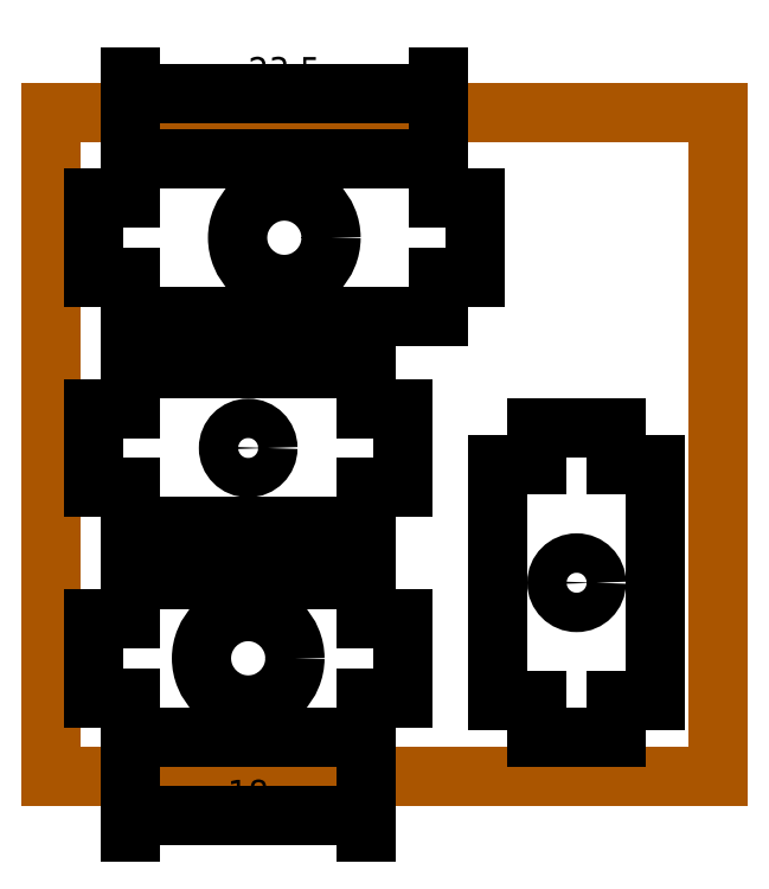
<metadata>
{"format":"dxf","ext":"dxf","renderer":"ezdxf+matplotlib","layout":"modelspace","background":"white","min_lineweight":24,"dpi":150}
</metadata>
<code>
0
SECTION
2
ENTITIES
0
LINE
8
board
10
0
20
0
11
50.8
21
0
0
LINE
8
board
10
0
20
0
11
3.092e-15
21
50.5
0
LINE
8
board
10
50.8
20
0
11
50.8
21
50.5
0
LINE
8
board
10
3.092e-15
20
50.5
11
50.8
21
50.5
0
CIRCLE
8
spacer tabs1
10
15
20
9
40
3.556
0
LINE
8
spacer tabs2
10
6
20
6
11
6
21
3
0
LINE
8
spacer tabs2
10
6
20
15
11
6
21
12
0
LINE
8
spacer tabs2
10
6
20
12
11
3.25
21
12
0
LINE
8
spacer tabs2
10
6
20
6
11
3.25
21
6
0
LINE
8
spacer tabs2
10
3.25
20
12
11
3.25
21
6
0
LINE
8
spacer tabs2
10
24
20
15
11
6
21
15
0
LINE
8
spacer tabs2
10
6
20
3
11
24
21
3
0
LINE
8
spacer tabs2
10
24
20
6
11
24
21
3
0
LINE
8
spacer tabs2
10
24
20
15
11
24
21
12
0
LINE
8
spacer tabs2
10
24
20
12
11
26.75
21
12
0
LINE
8
spacer tabs2
10
24
20
6
11
26.75
21
6
0
LINE
8
spacer tabs2
10
26.75
20
12
11
26.75
21
6
0
CIRCLE
8
spacer tabs1
10
15
20
25
40
1.5
0
LINE
8
spacer tabs2
10
6
20
22
11
6
21
19
0
LINE
8
spacer tabs2
10
6
20
31
11
6
21
28
0
LINE
8
spacer tabs2
10
6
20
28
11
3.25
21
28
0
LINE
8
spacer tabs2
10
6
20
22
11
3.25
21
22
0
LINE
8
spacer tabs2
10
3.25
20
28
11
3.25
21
22
0
LINE
8
spacer tabs2
10
24
20
31
11
6
21
31
0
LINE
8
spacer tabs2
10
6
20
19
11
24
21
19
0
LINE
8
spacer tabs2
10
24
20
22
11
24
21
19
0
LINE
8
spacer tabs2
10
24
20
31
11
24
21
28
0
LINE
8
spacer tabs2
10
24
20
28
11
26.75
21
28
0
LINE
8
spacer tabs2
10
24
20
22
11
26.75
21
22
0
LINE
8
spacer tabs2
10
26.75
20
28
11
26.75
21
22
0
CIRCLE
8
spacer tabs1
10
17.75
20
41
40
3.556
0
LINE
8
spacer tabs2
10
6
20
38
11
6
21
35
0
LINE
8
spacer tabs2
10
6
20
47
11
6
21
44
0
LINE
8
spacer tabs2
10
6
20
44
11
3.25
21
44
0
LINE
8
spacer tabs2
10
6
20
38
11
3.25
21
38
0
LINE
8
spacer tabs2
10
3.25
20
44
11
3.25
21
38
0
LINE
8
spacer tabs2
10
29.5
20
47
11
6
21
47
0
LINE
8
spacer tabs2
10
6
20
35
11
29.5
21
35
0
LINE
8
spacer tabs2
10
29.5
20
38
11
29.5
21
35
0
LINE
8
spacer tabs2
10
29.5
20
47
11
29.5
21
44
0
LINE
8
spacer tabs2
10
29.5
20
44
11
32.25
21
44
0
LINE
8
spacer tabs2
10
29.5
20
38
11
32.25
21
38
0
LINE
8
spacer tabs2
10
32.25
20
44
11
32.25
21
38
0
CIRCLE
8
spacer tabs1
10
40
20
14.75
40
1.5
0
LINE
8
spacer tabs2
10
43
20
5.75
11
46
21
5.75
0
LINE
8
spacer tabs2
10
34
20
5.75
11
37
21
5.75
0
LINE
8
spacer tabs2
10
37
20
5.75
11
37
21
3
0
LINE
8
spacer tabs2
10
43
20
5.75
11
43
21
3
0
LINE
8
spacer tabs2
10
37
20
3
11
43
21
3
0
LINE
8
spacer tabs2
10
34
20
23.75
11
34
21
5.75
0
LINE
8
spacer tabs2
10
46
20
5.75
11
46
21
23.75
0
LINE
8
spacer tabs2
10
43
20
23.75
11
46
21
23.75
0
LINE
8
spacer tabs2
10
34
20
23.75
11
37
21
23.75
0
LINE
8
spacer tabs2
10
37
20
23.75
11
37
21
26.5
0
LINE
8
spacer tabs2
10
43
20
23.75
11
43
21
26.5
0
LINE
8
spacer tabs2
10
37
20
26.5
11
43
21
26.5
0
DIMENSION
8
construction
2
*D1
10
29.5
20
52
30
0
11
17.75
21
53.5
31
0
70
   33
71
    5
3
Standard
53
0
210
0
220
0
230
1
13
6
23
47
33
0
14
29.5
24
47
34
0
0
DIMENSION
8
construction
2
*D2
10
24
20
-3
30
0
11
15
21
-1.5
31
0
70
   33
71
    5
3
Standard
53
0
210
0
220
0
230
1
13
6
23
3
33
0
14
24
24
3
34
0
0
ENDSEC
0
EOF

</code>
